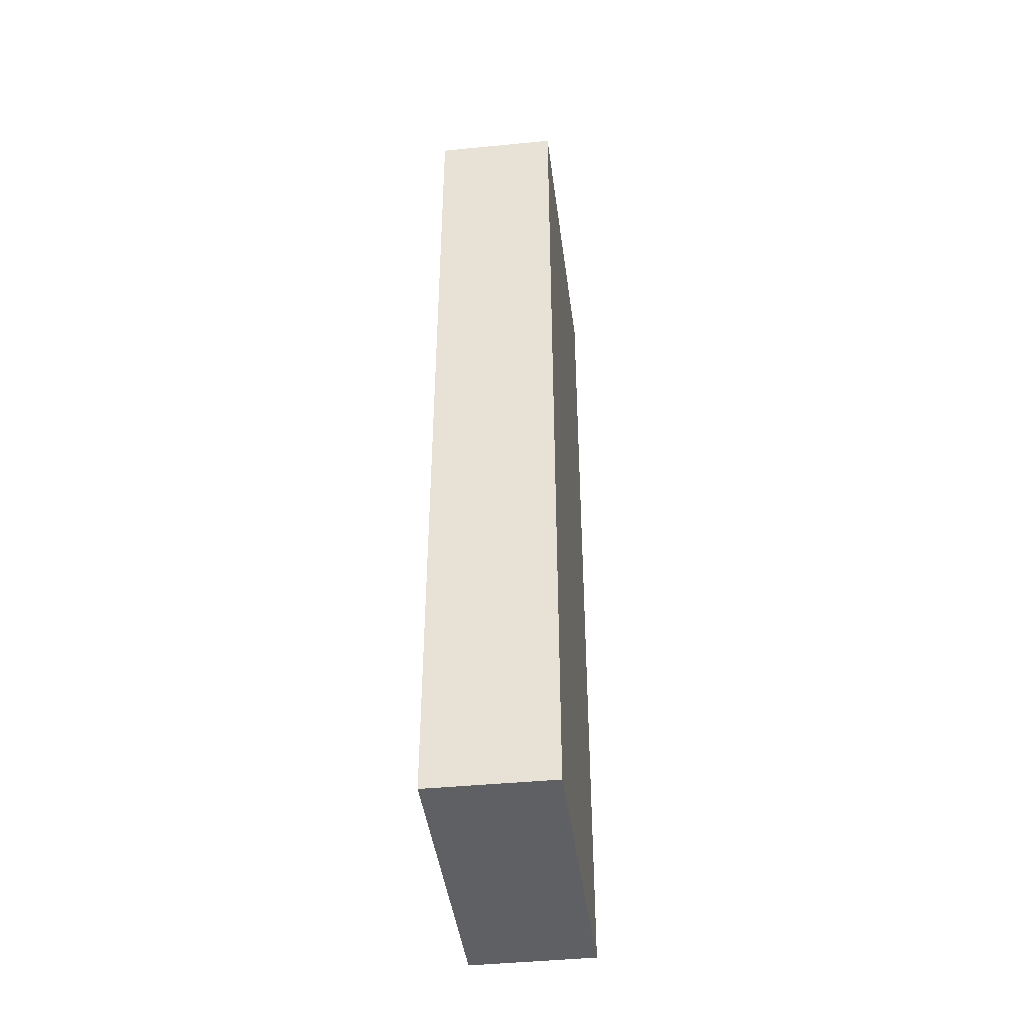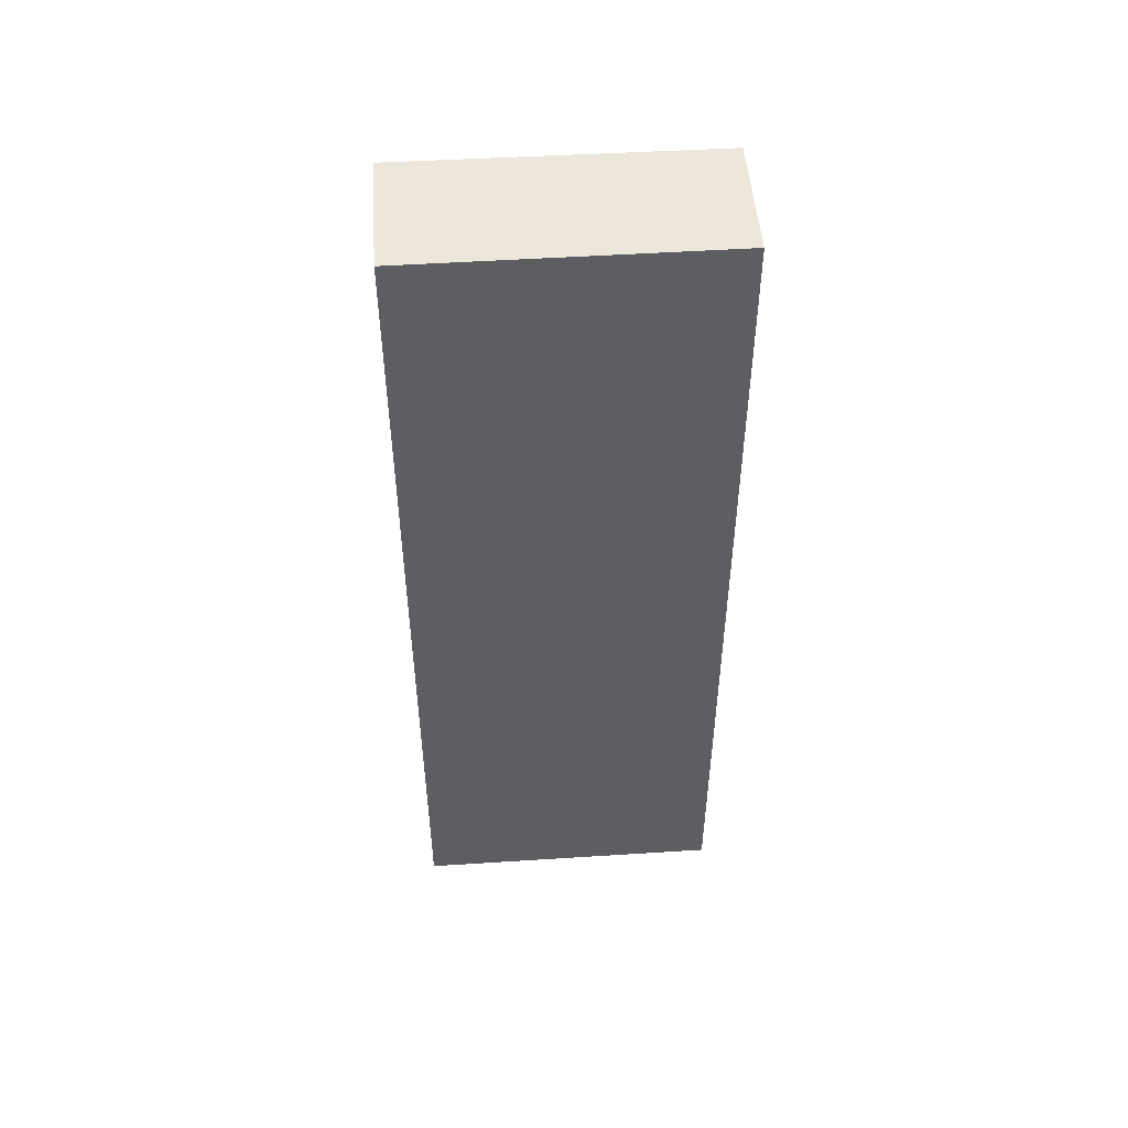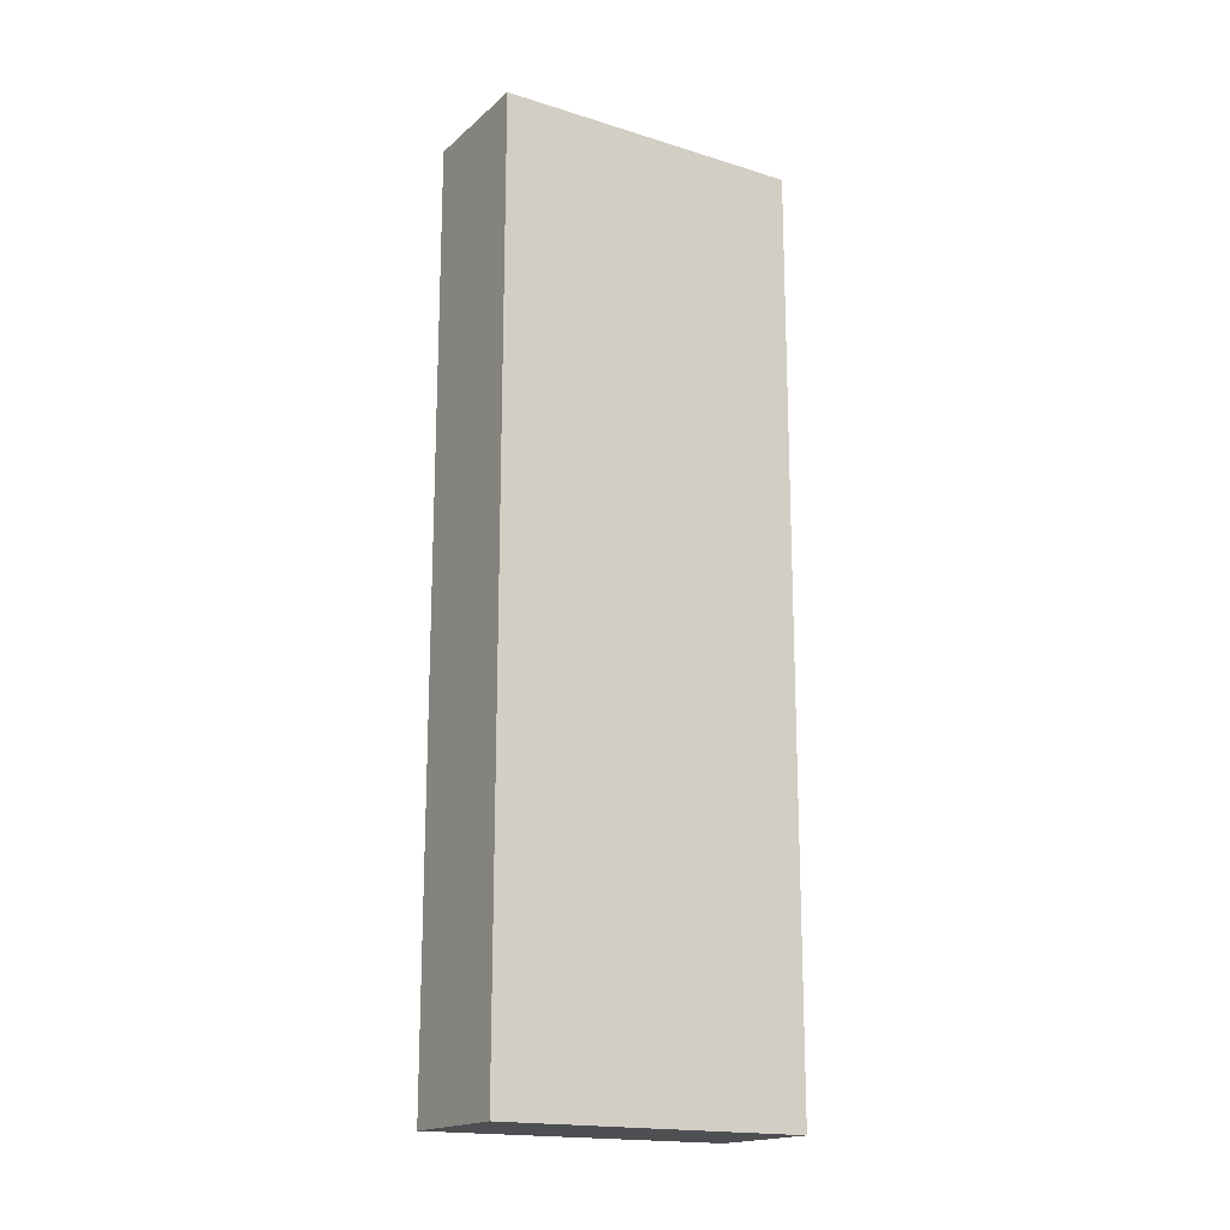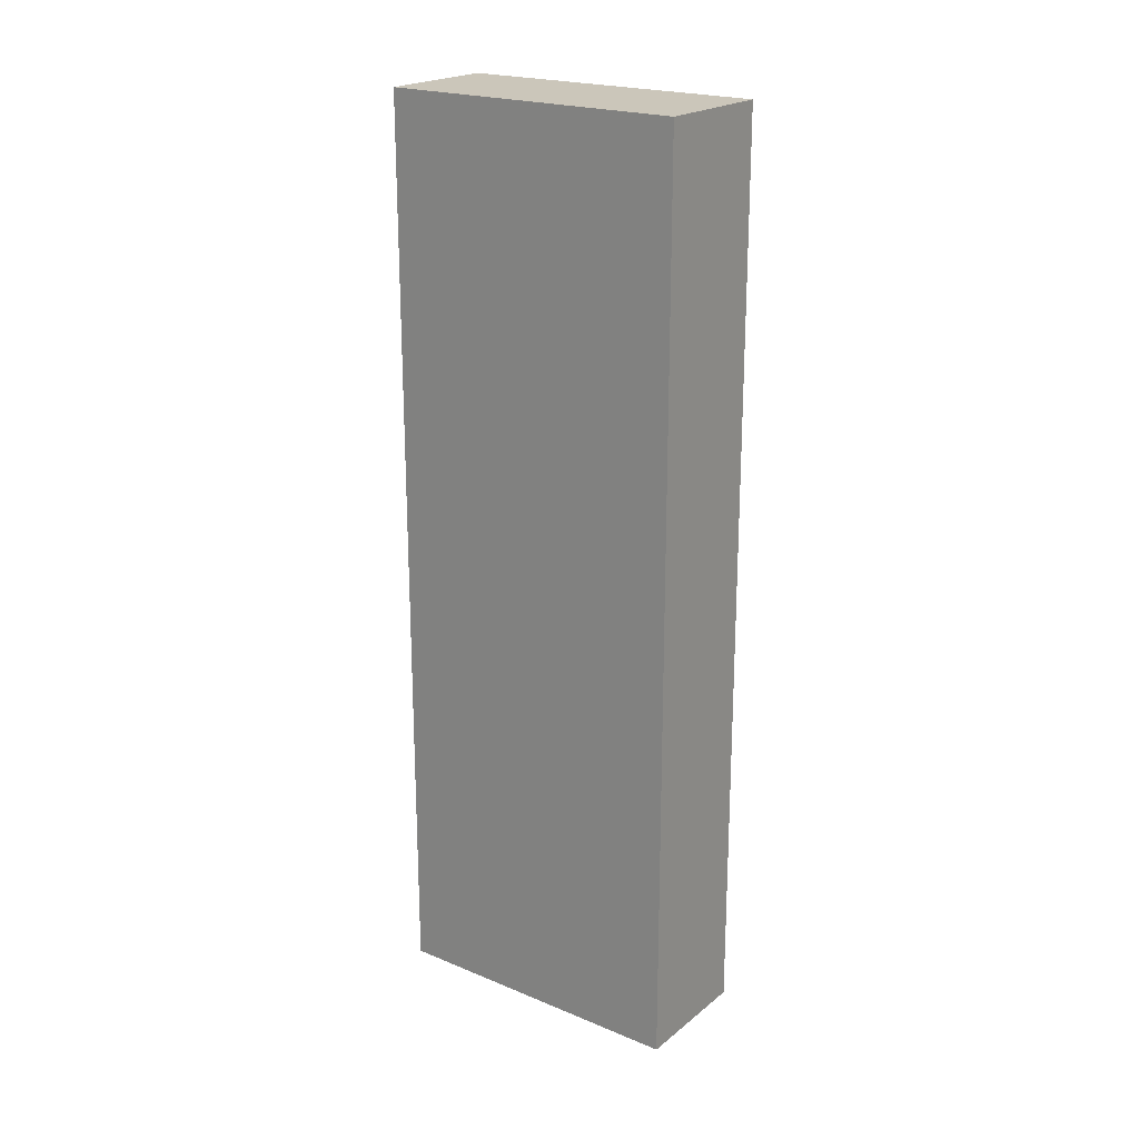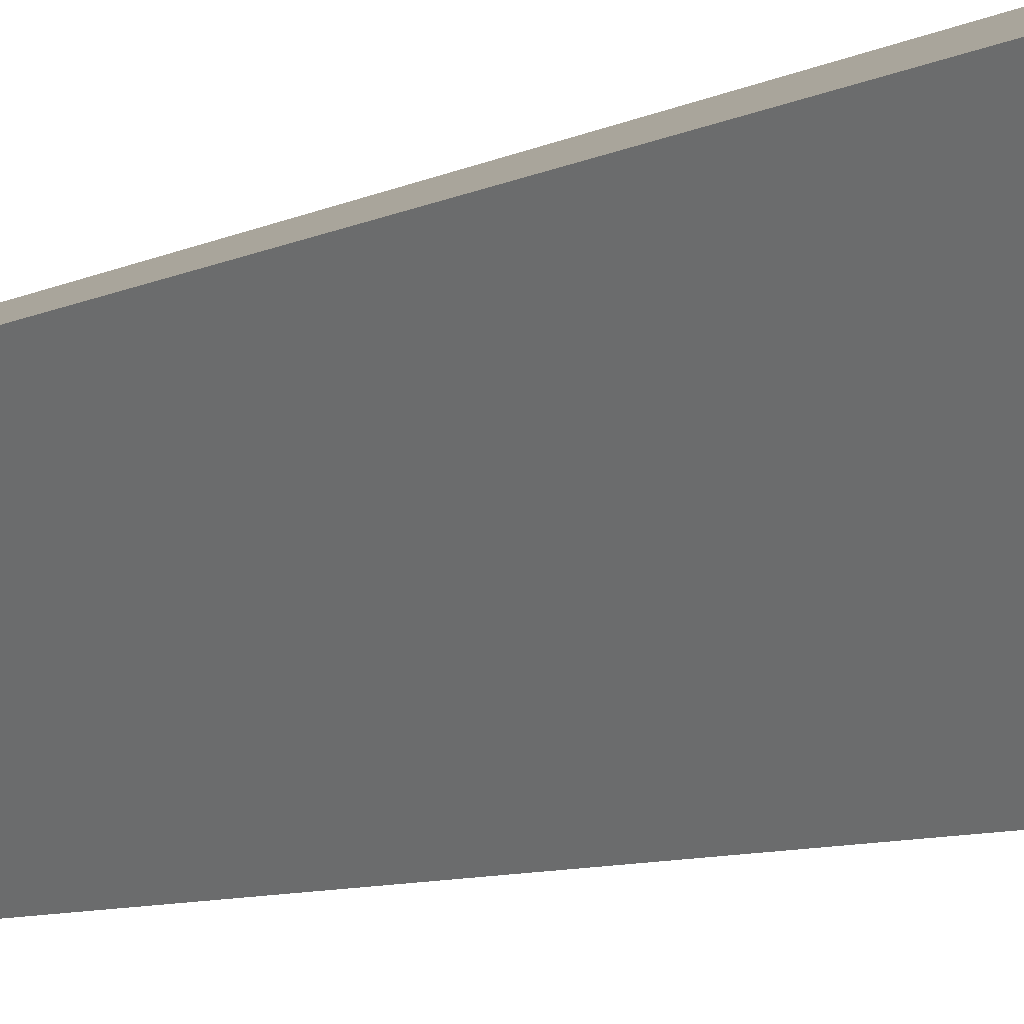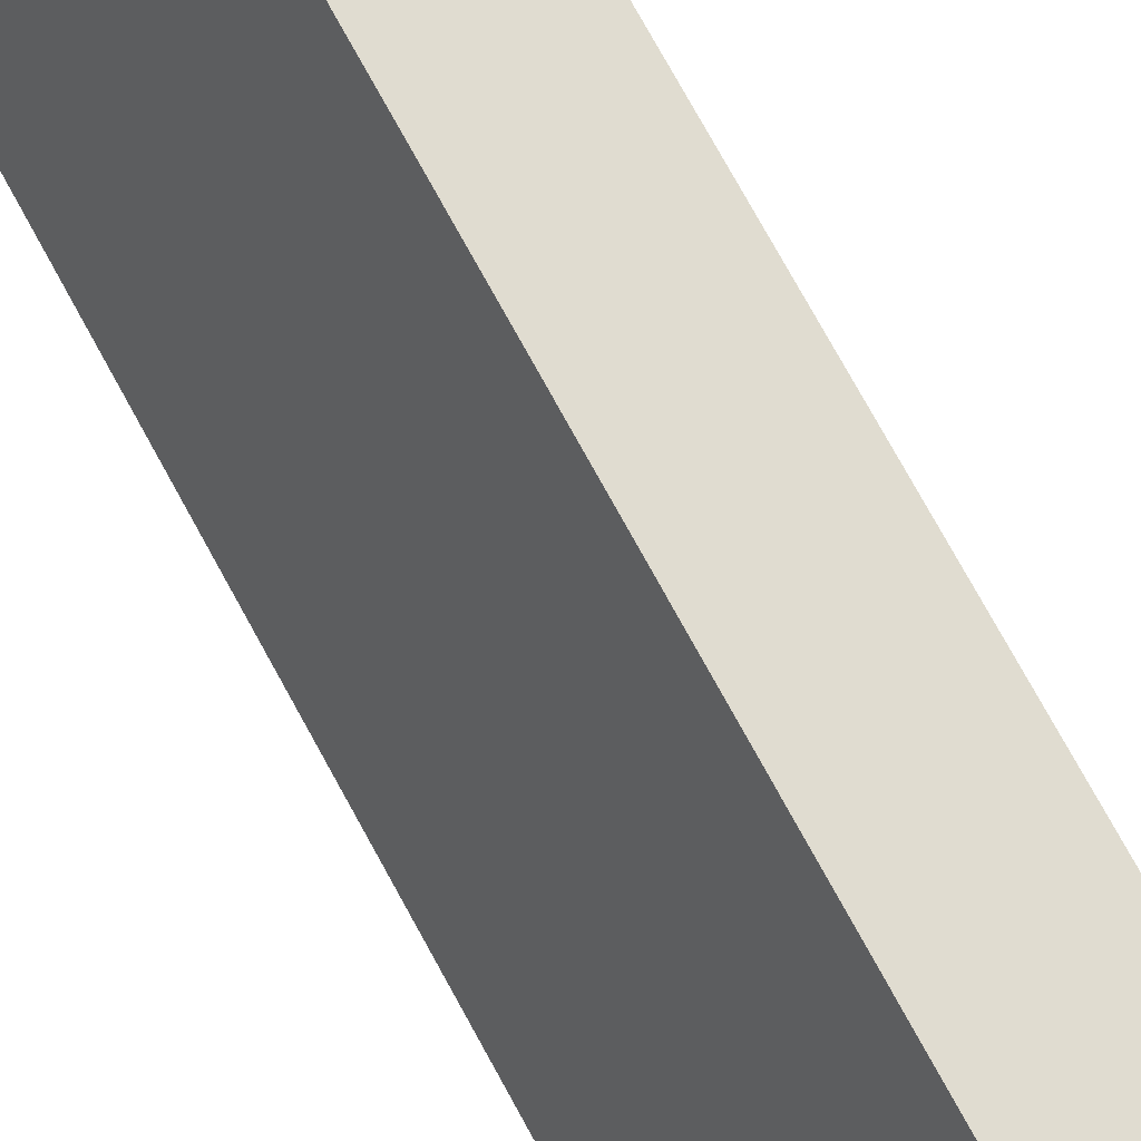
<metadata>
{"format":"obj","ext":"obj","renderer":"f3d","projection":"perspective","resolution":1024,"background":"white","views":[{"elev":-42.8,"azim":-146.9,"up":"+Y"},{"elev":50.7,"azim":112.0,"up":"+Y"},{"elev":-17.5,"azim":84.3,"up":"+Y"},{"elev":21.2,"azim":-28.0,"up":"+Y"},{"elev":-9.1,"azim":140.0,"up":"+Z"},{"elev":77.9,"azim":-29.0,"up":"+Z"}]}
</metadata>
<code>
v  2.827 10.5 2.544
v  0 10.5 6.432e-16
v  1.524 10.5 3.179
v  1.275 10.5 -0.636
v  0.416 10.5 -0.208
v  0 0 0
v  1.524 -1.947e-16 3.179
v  2.827 -1.558e-16 2.544
v  1.275 3.894e-17 -0.636
v  0.416 1.274e-17 -0.208
g defaultobject
f 1 2 3
f 2 1 4
f 2 4 5
f 6 3 2
f 3 6 7
f 7 1 3
f 1 7 8
f 8 4 1
f 4 8 9
f 5 6 2
f 6 5 4
f 6 4 10
f 10 4 9
f 6 8 7
f 8 6 10
f 8 10 9

</code>
